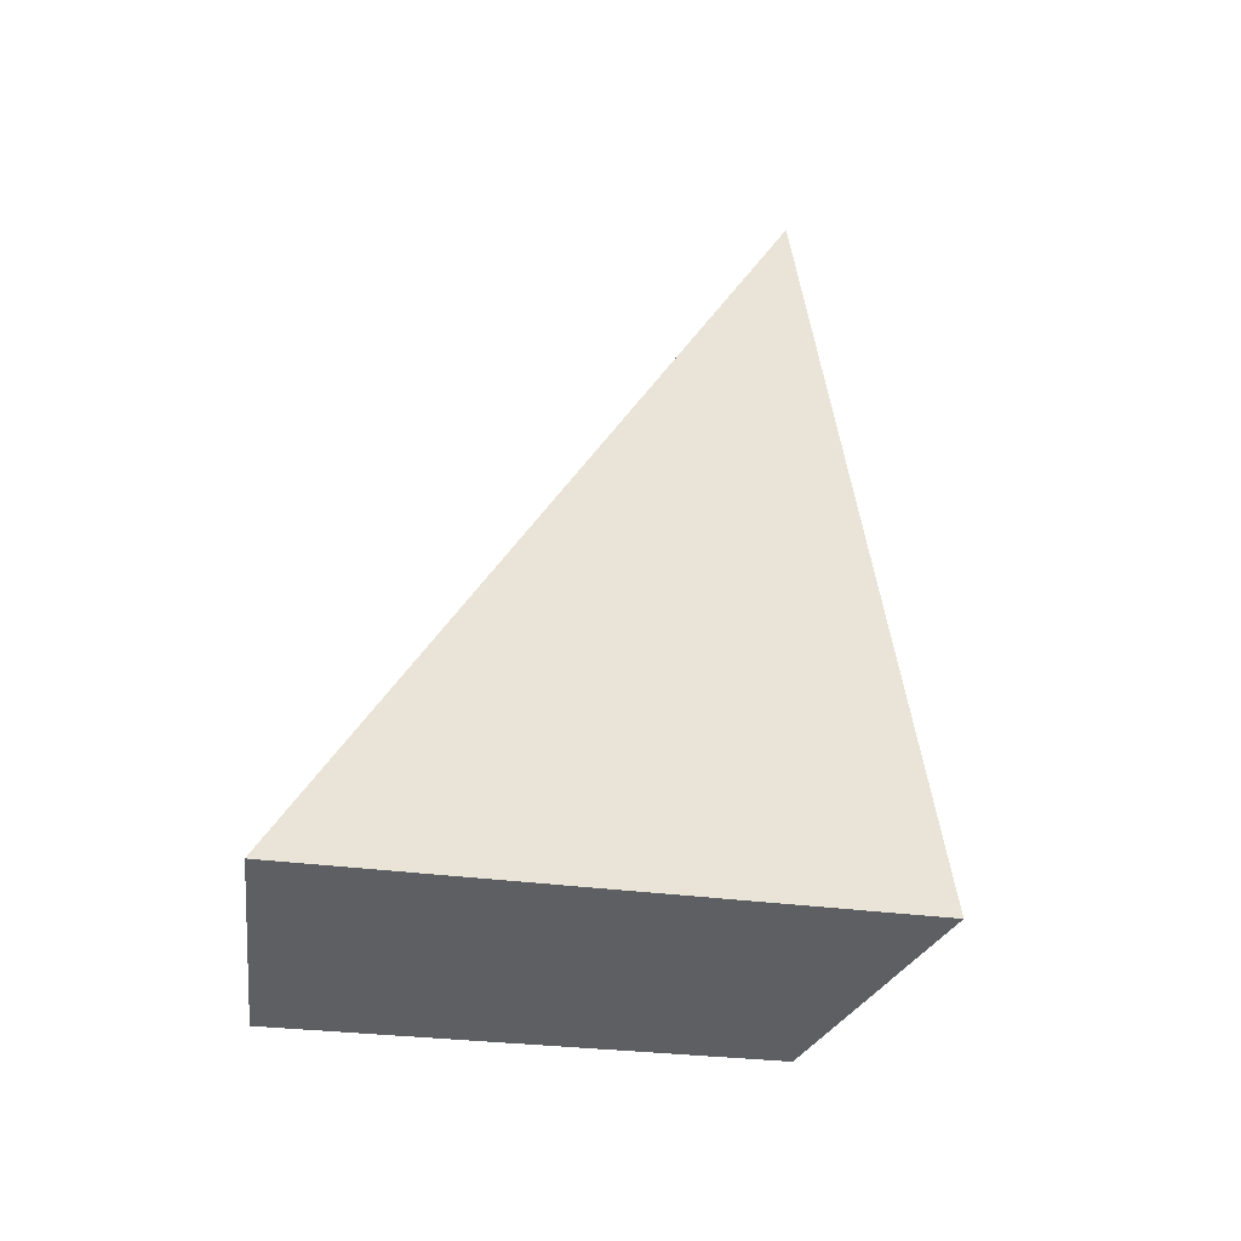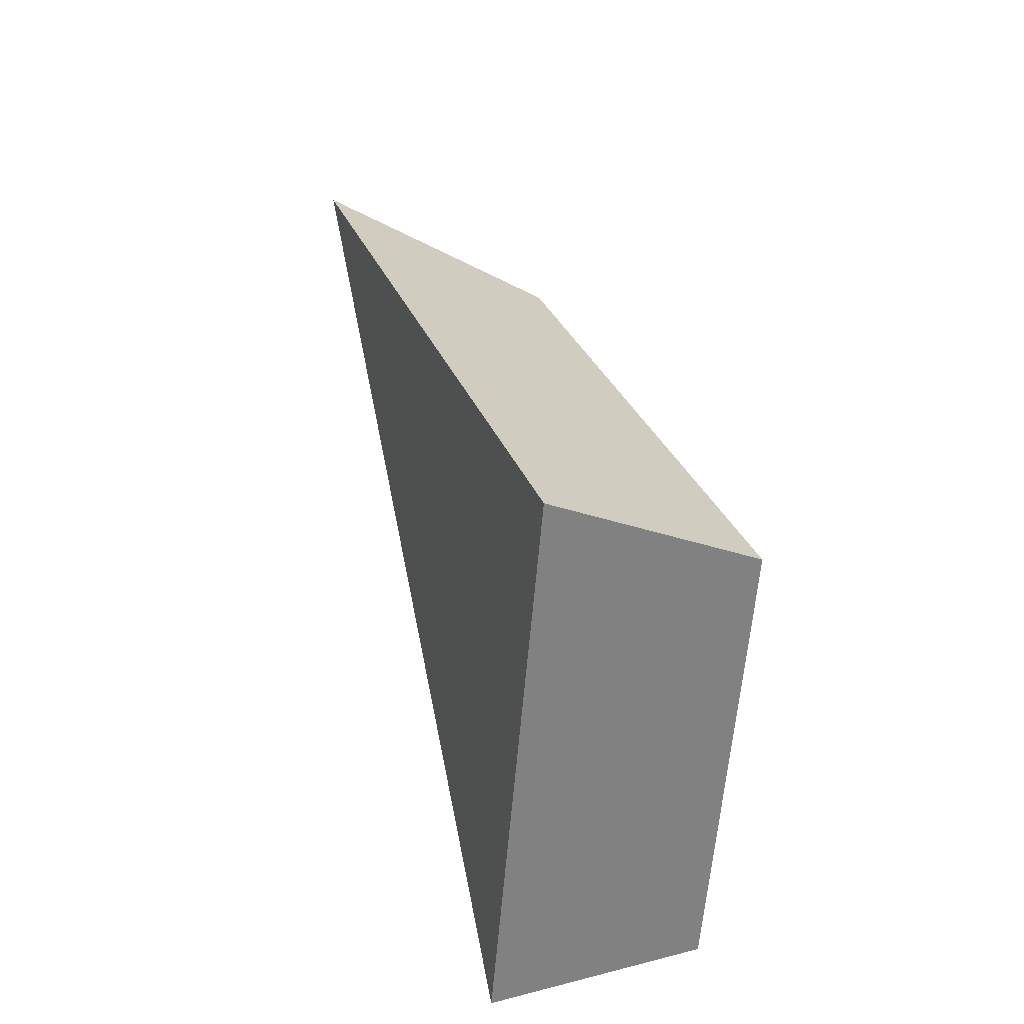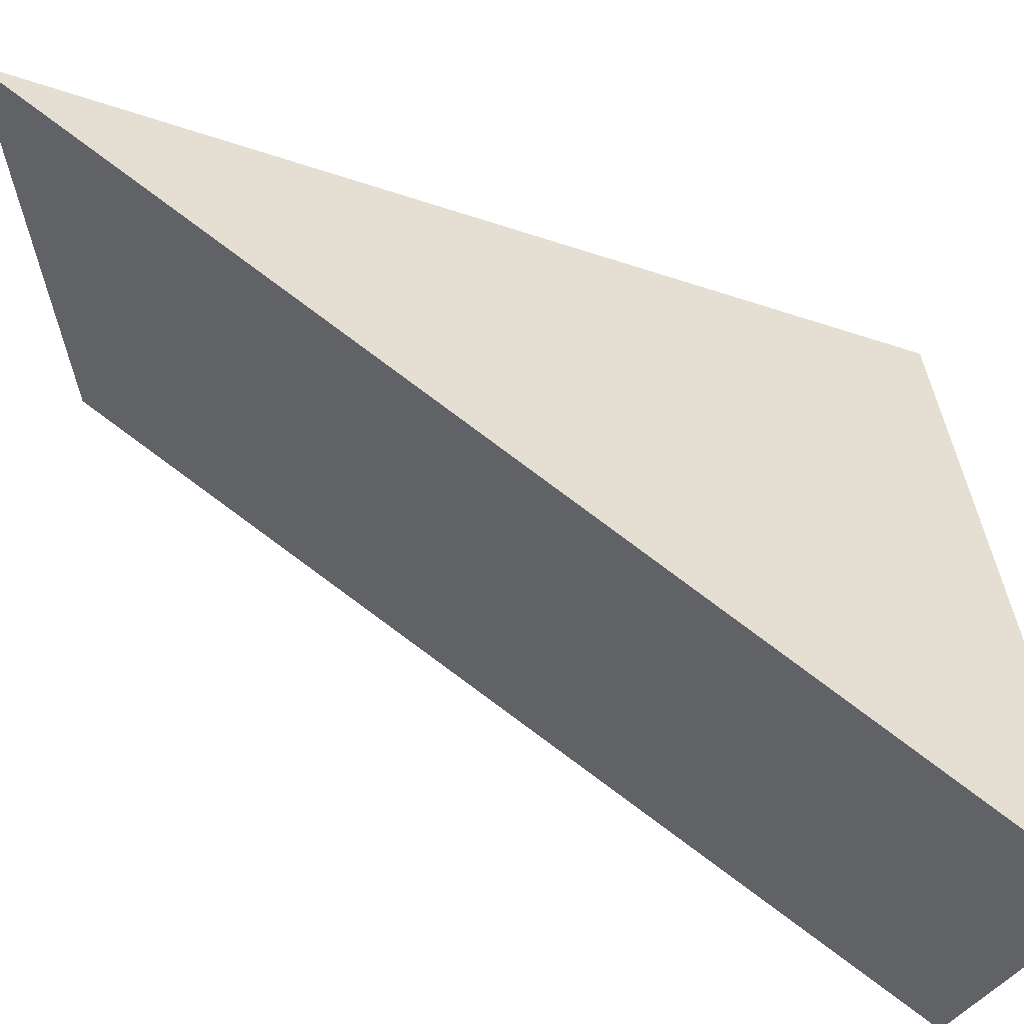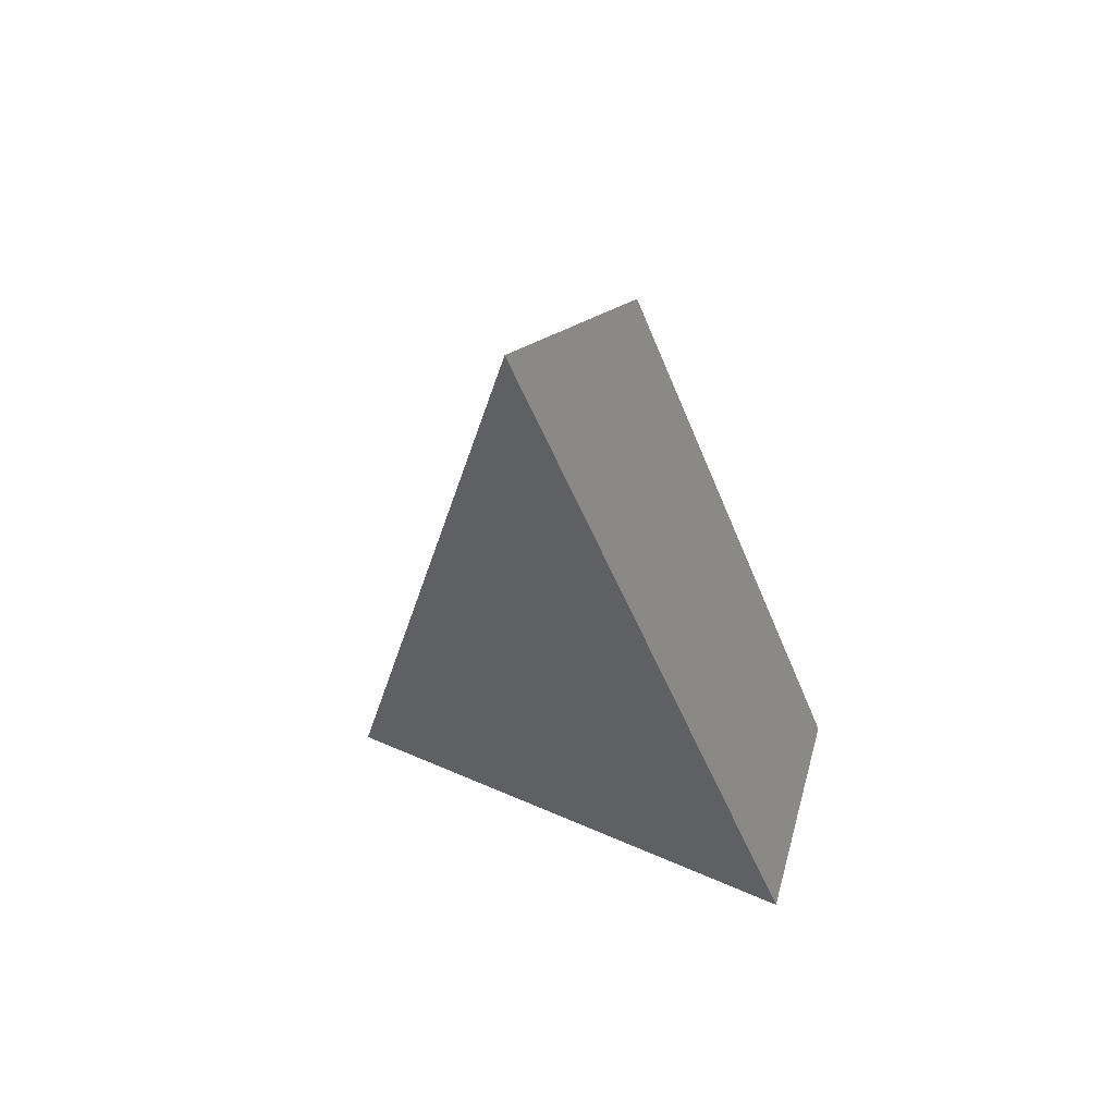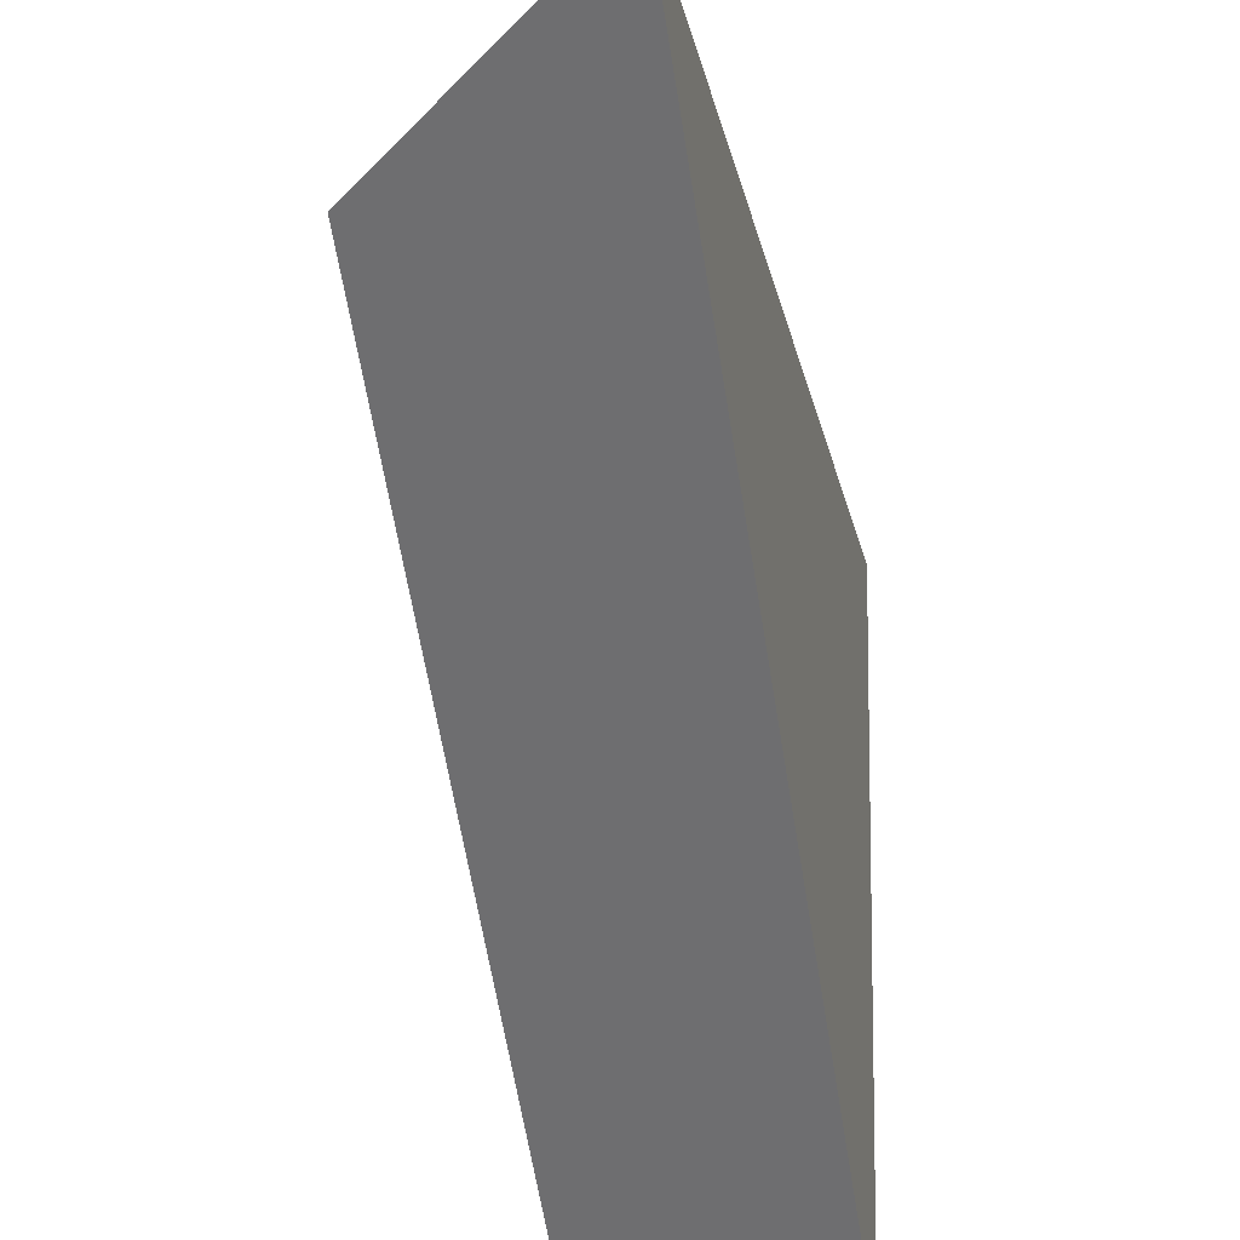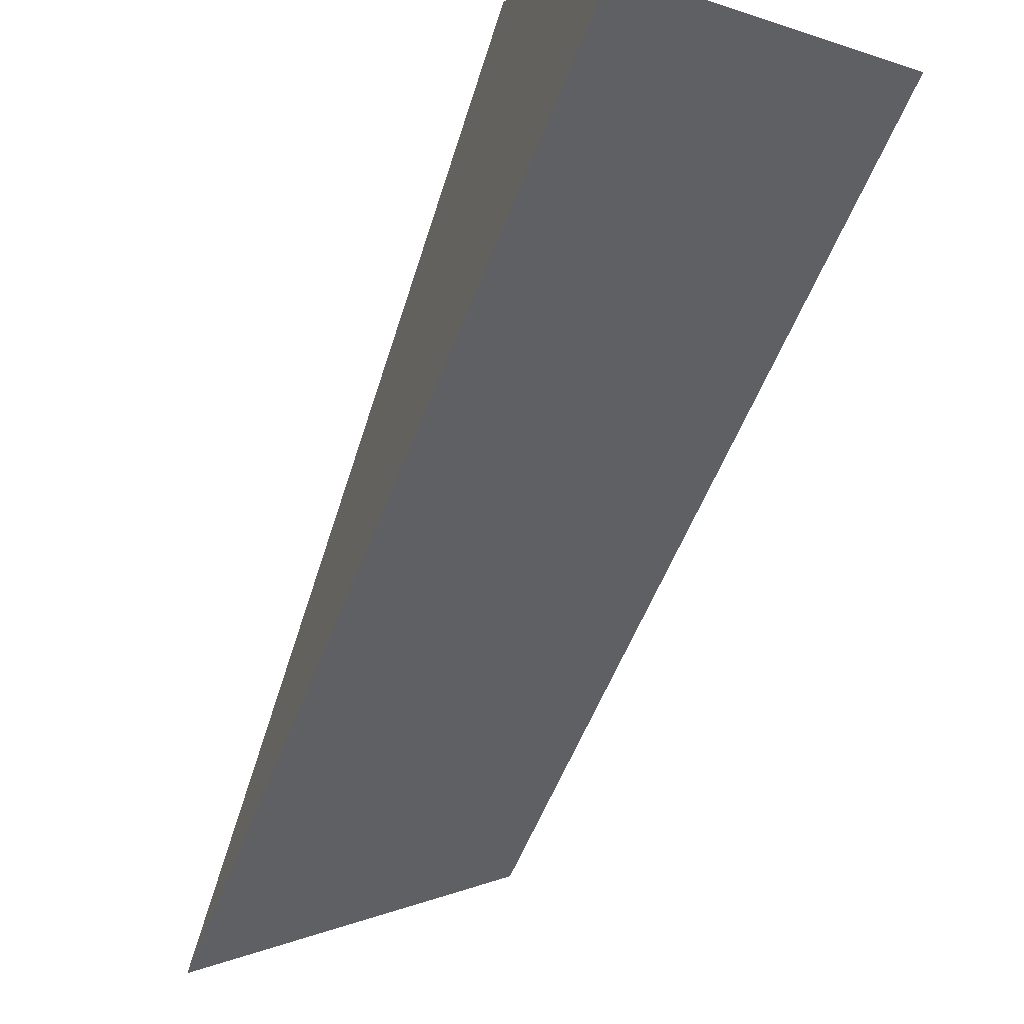
<metadata>
{"format":"obj","ext":"obj","renderer":"f3d","projection":"perspective","resolution":1024,"background":"white","views":[{"elev":-58.7,"azim":-110.0,"up":"+Y"},{"elev":-51.6,"azim":-11.3,"up":"+Y"},{"elev":-53.2,"azim":-102.2,"up":"+Z"},{"elev":41.9,"azim":-60.0,"up":"+Y"},{"elev":-38.2,"azim":-152.9,"up":"+Z"},{"elev":-72.7,"azim":-3.5,"up":"+Z"}]}
</metadata>
<code>
g shard_06_mesh
v 0.371 -1.568 2.174
v 0.8414 -2.307 -2.049
v -1.226 4.315 0.745
v 2.006 -1.264 1.752
v 0.7185 3.477 0.6003
v 2.385 -1.859 -1.651
v 2.385 -1.859 -1.651
v 0.7185 3.477 0.6003
v -1.226 4.315 0.745
v 0.8414 -2.307 -2.049
v 2.006 -1.264 1.752
v 0.371 -1.568 2.174
v 0.7185 3.477 0.6003
v -1.226 4.315 0.745
g shard_06_mesh_0
f 3 2 1
f 6 5 4
f 9 8 7
f 10 9 7
f 10 7 11
f 12 10 11
f 12 11 13
f 14 12 13

</code>
